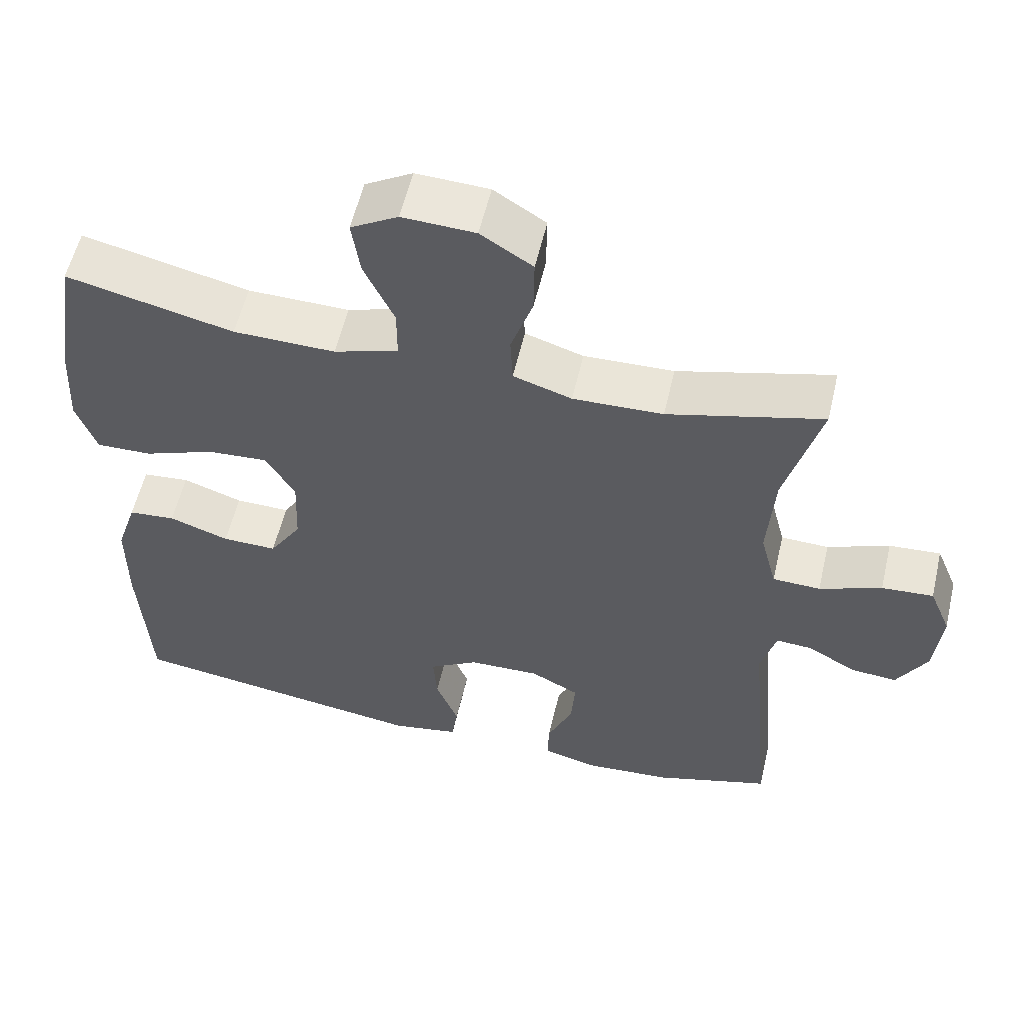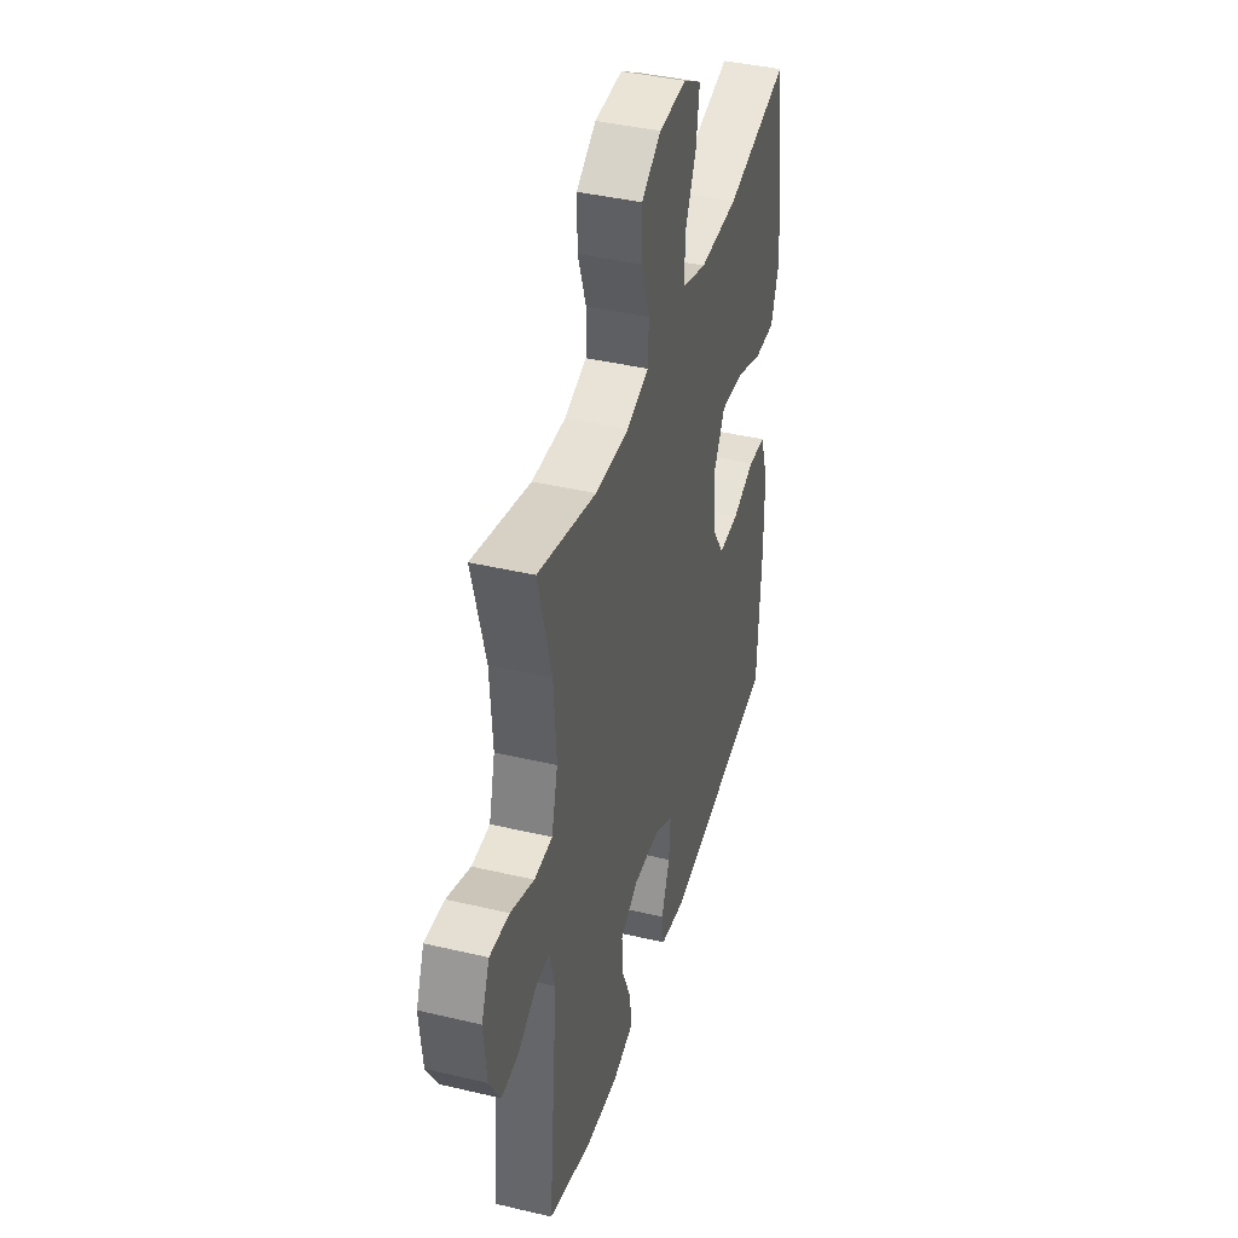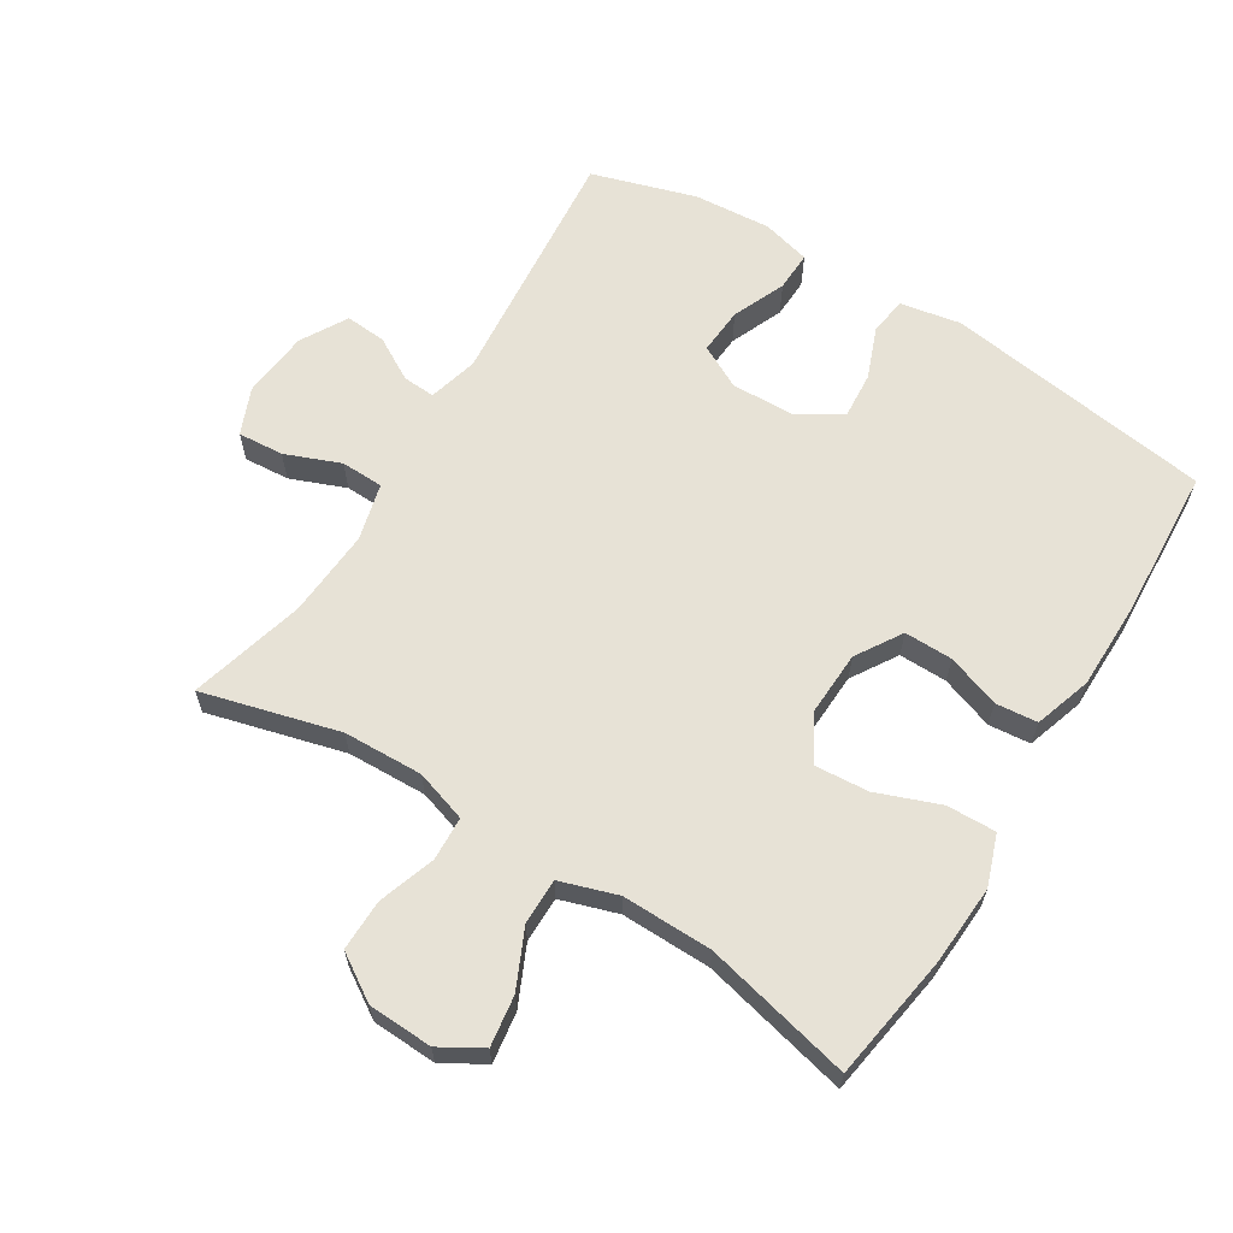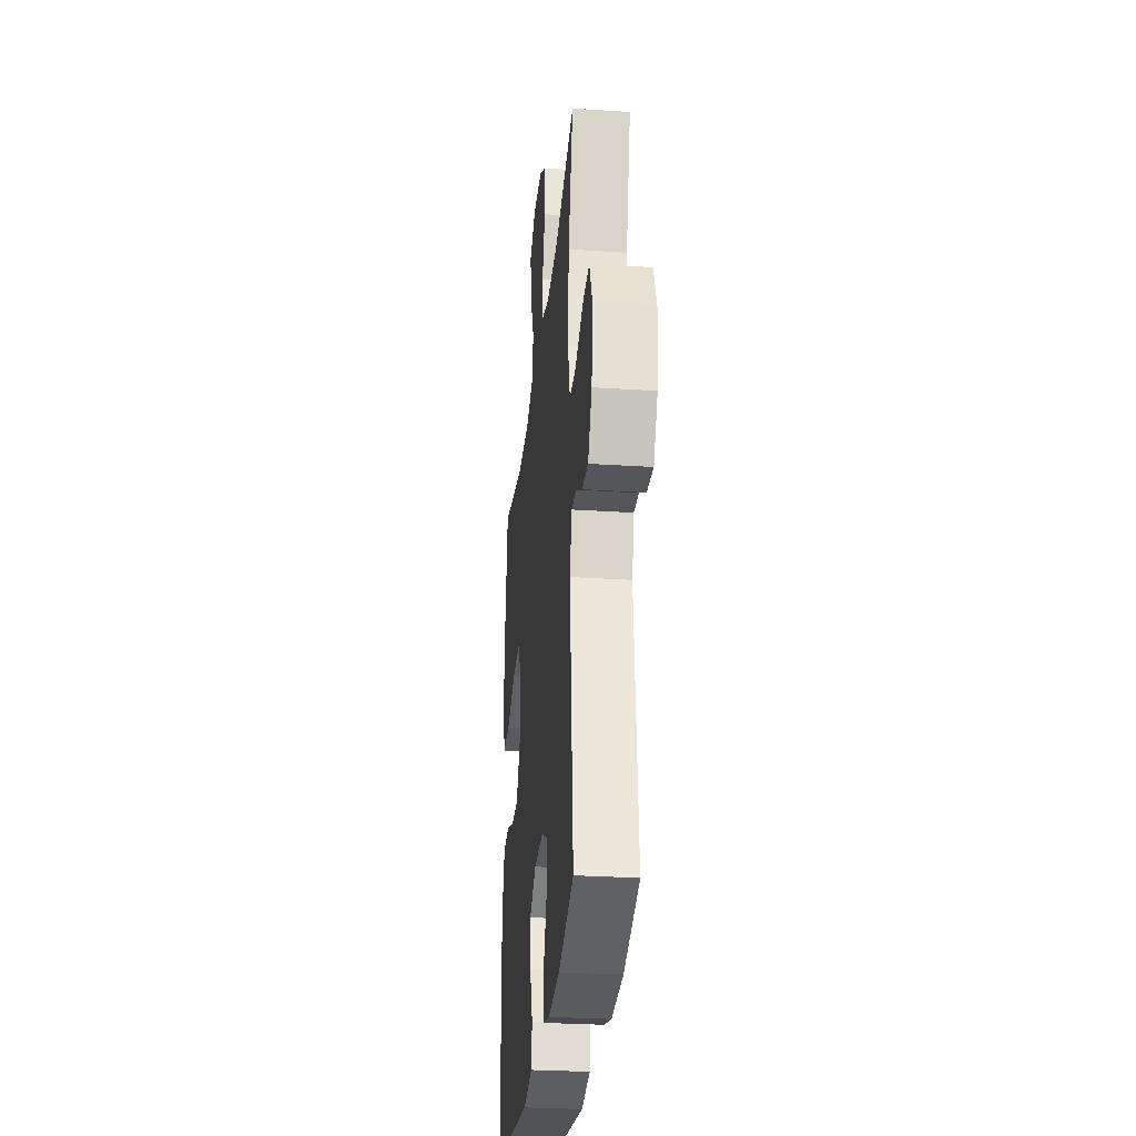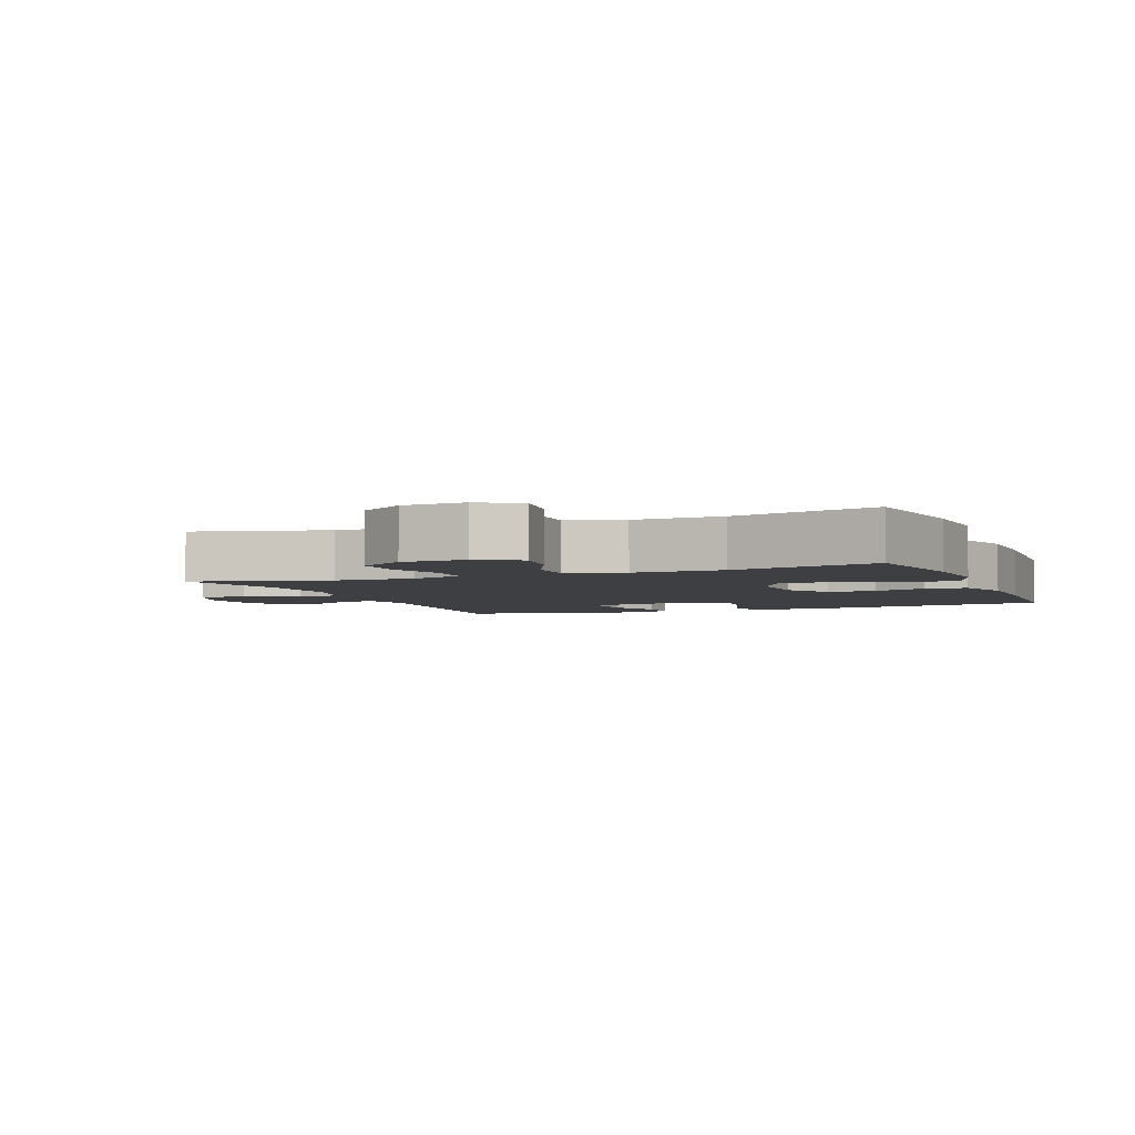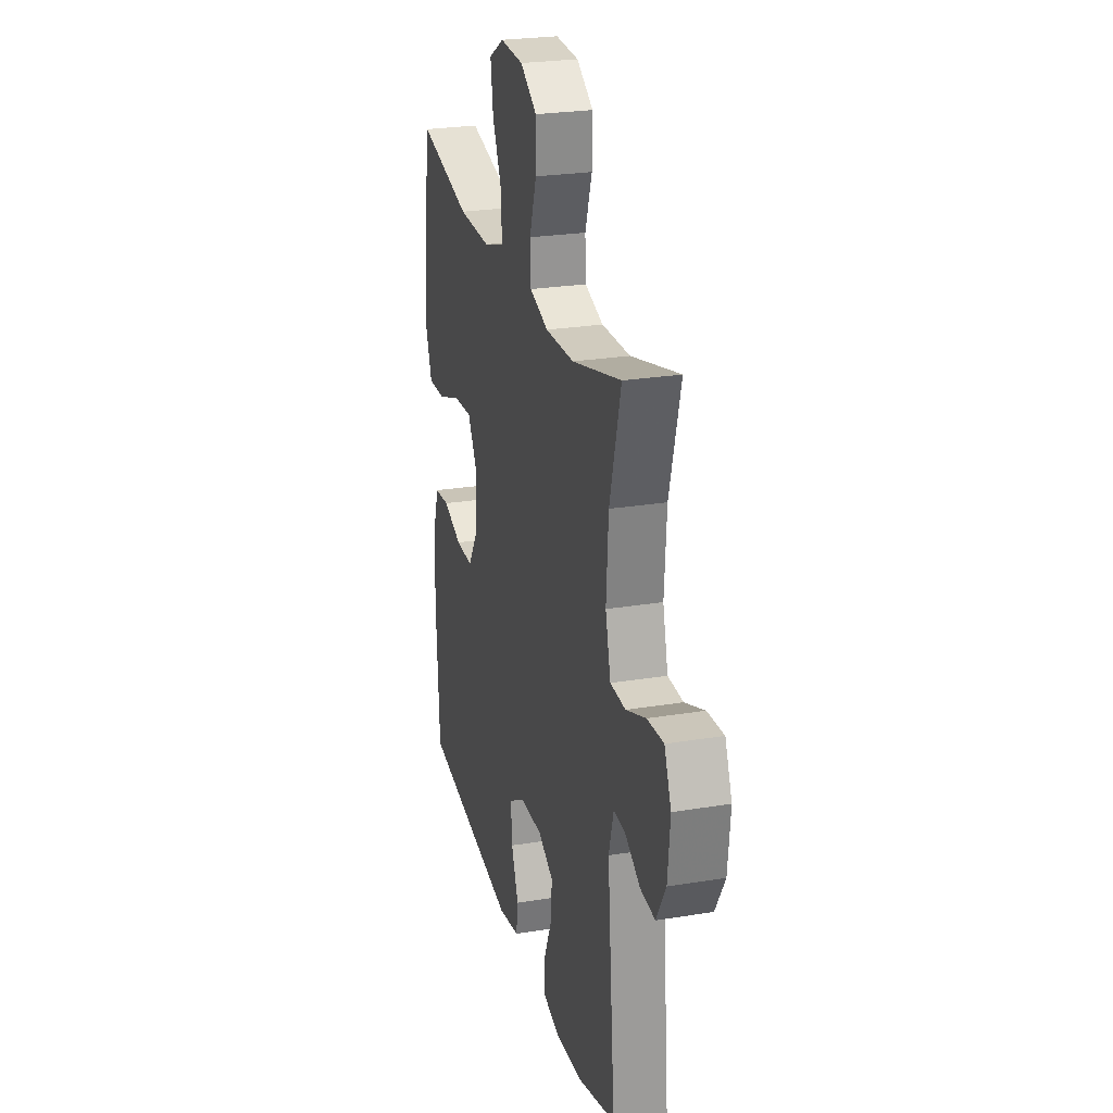
<metadata>
{"format":"obj","ext":"obj","renderer":"f3d","projection":"perspective","resolution":1024,"background":"white","views":[{"elev":56.9,"azim":-166.9,"up":"+Z"},{"elev":40.8,"azim":-73.9,"up":"+Z"},{"elev":63.4,"azim":31.8,"up":"+Y"},{"elev":-28.9,"azim":-95.6,"up":"+Z"},{"elev":-3.9,"azim":21.7,"up":"+Y"},{"elev":25.4,"azim":-104.8,"up":"+Z"}]}
</metadata>
<code>
v 0.5 0.07 0.5
v 0.53 0.07 0.309
v 0.537 0.07 0.189
v 0.51 0.07 0.113
v 0.436 0.07 0.115
v 0.341 0.07 0.151
v 0.26 0.07 0.157
v 0.221 0.07 0.09
v 0.225 0.07 -0.009
v 0.268 0.07 -0.078
v 0.341 0.07 -0.077
v 0.421 0.07 -0.049
v 0.484 0.07 -0.055
v 0.512 0.07 -0.141
v 0.513 0.07 -0.271
v 0.5 0.07 -0.5
v 0.095 0.07 -0.558
v 0.004 0.07 -0.541
v -0.004 0.07 -0.484
v 0.026 0.07 -0.407
v 0.031 0.07 -0.337
v -0.035 0.07 -0.297
v -0.13 0.07 -0.294
v -0.195 0.07 -0.328
v -0.19 0.07 -0.398
v -0.156 0.07 -0.478
v -0.154 0.07 -0.538
v -0.227 0.07 -0.557
v -0.344 0.07 -0.548
v -0.5 0.07 -0.5
v -0.466 0.07 -0.129
v -0.486 0.07 -0.054
v -0.535 0.07 -0.057
v -0.599 0.07 -0.094
v -0.661 0.07 -0.099
v -0.701 0.07 -0.029
v -0.711 0.07 0.073
v -0.682 0.07 0.143
v -0.613 0.07 0.138
v -0.53 0.07 0.105
v -0.466 0.07 0.107
v -0.444 0.07 0.193
v -0.453 0.07 0.325
v -0.5 0.07 0.5
v -0.294 0.07 0.445
v -0.174 0.07 0.441
v -0.096 0.07 0.466
v -0.093 0.07 0.532
v -0.122 0.07 0.618
v -0.123 0.07 0.695
v -0.054 0.07 0.739
v 0.043 0.07 0.743
v 0.106 0.07 0.706
v 0.095 0.07 0.63
v 0.055 0.07 0.543
v 0.055 0.07 0.474
v 0.141 0.07 0.446
v 0.277 0.07 0.448
v 0.5 0 0.5
v 0.53 0 0.309
v 0.537 0 0.189
v 0.51 0 0.113
v 0.436 0 0.115
v 0.341 0 0.151
v 0.26 0 0.157
v 0.221 0 0.09
v 0.225 0 -0.009
v 0.268 0 -0.078
v 0.341 0 -0.077
v 0.421 0 -0.049
v 0.484 0 -0.055
v 0.512 0 -0.141
v 0.513 0 -0.271
v 0.5 0 -0.5
v 0.095 0 -0.558
v 0.004 0 -0.541
v -0.004 0 -0.484
v 0.026 0 -0.407
v 0.031 0 -0.337
v -0.035 0 -0.297
v -0.13 0 -0.294
v -0.195 0 -0.328
v -0.19 0 -0.398
v -0.156 0 -0.478
v -0.154 0 -0.538
v -0.227 0 -0.557
v -0.344 0 -0.548
v -0.5 0 -0.5
v -0.466 0 -0.129
v -0.486 0 -0.054
v -0.535 0 -0.057
v -0.599 0 -0.094
v -0.661 0 -0.099
v -0.701 0 -0.029
v -0.711 0 0.073
v -0.682 0 0.143
v -0.613 0 0.138
v -0.53 0 0.105
v -0.466 0 0.107
v -0.444 0 0.193
v -0.453 0 0.325
v -0.5 0 0.5
v -0.294 0 0.445
v -0.174 0 0.441
v -0.096 0 0.466
v -0.093 0 0.532
v -0.122 0 0.618
v -0.123 0 0.695
v -0.054 0 0.739
v 0.043 0 0.743
v 0.106 0 0.706
v 0.095 0 0.63
v 0.055 0 0.543
v 0.055 0 0.474
v 0.141 0 0.446
v 0.277 0 0.448
f 52 53 54 55
f 52 55 56
f 51 52 56
f 48 49 50 51
f 47 48 51 56
f 46 47 56 57
f 43 44 45
f 42 43 45 46
f 41 42 46 57
f 37 38 39 40
f 37 40 41
f 36 37 41
f 33 34 35 36
f 32 33 36 41
f 31 32 41 57
f 25 26 27 28
f 24 25 28 29
f 17 18 19 20
f 17 20 21
f 16 17 21
f 15 16 21 22
f 11 12 13 14
f 10 11 14 15
f 3 4 5 6
f 3 6 7
f 58 1 2 3
f 58 3 7
f 57 58 7 8
f 31 57 8 9
f 24 29 30 31
f 23 24 31 9
f 10 15 22 23
f 9 10 23
f 113 112 111 110
f 114 113 110
f 114 110 109
f 109 108 107 106
f 114 109 106 105
f 115 114 105 104
f 103 102 101
f 104 103 101 100
f 115 104 100 99
f 98 97 96 95
f 99 98 95
f 99 95 94
f 94 93 92 91
f 99 94 91 90
f 115 99 90 89
f 86 85 84 83
f 87 86 83 82
f 78 77 76 75
f 79 78 75
f 79 75 74
f 80 79 74 73
f 72 71 70 69
f 73 72 69 68
f 64 63 62 61
f 65 64 61
f 61 60 59 116
f 65 61 116
f 66 65 116 115
f 67 66 115 89
f 89 88 87 82
f 67 89 82 81
f 81 80 73 68
f 81 68 67
f 1 59 60 2
f 2 60 61 3
f 3 61 62 4
f 4 62 63 5
f 5 63 64 6
f 6 64 65 7
f 7 65 66 8
f 8 66 67 9
f 9 67 68 10
f 10 68 69 11
f 11 69 70 12
f 12 70 71 13
f 13 71 72 14
f 14 72 73 15
f 15 73 74 16
f 16 74 75 17
f 17 75 76 18
f 18 76 77 19
f 19 77 78 20
f 20 78 79 21
f 21 79 80 22
f 22 80 81 23
f 23 81 82 24
f 24 82 83 25
f 25 83 84 26
f 26 84 85 27
f 27 85 86 28
f 28 86 87 29
f 29 87 88 30
f 30 88 89 31
f 31 89 90 32
f 32 90 91 33
f 33 91 92 34
f 34 92 93 35
f 35 93 94 36
f 36 94 95 37
f 37 95 96 38
f 38 96 97 39
f 39 97 98 40
f 40 98 99 41
f 41 99 100 42
f 42 100 101 43
f 43 101 102 44
f 44 102 103 45
f 45 103 104 46
f 46 104 105 47
f 47 105 106 48
f 48 106 107 49
f 49 107 108 50
f 50 108 109 51
f 51 109 110 52
f 52 110 111 53
f 53 111 112 54
f 54 112 113 55
f 55 113 114 56
f 56 114 115 57
f 57 115 116 58
f 58 116 59 1

</code>
